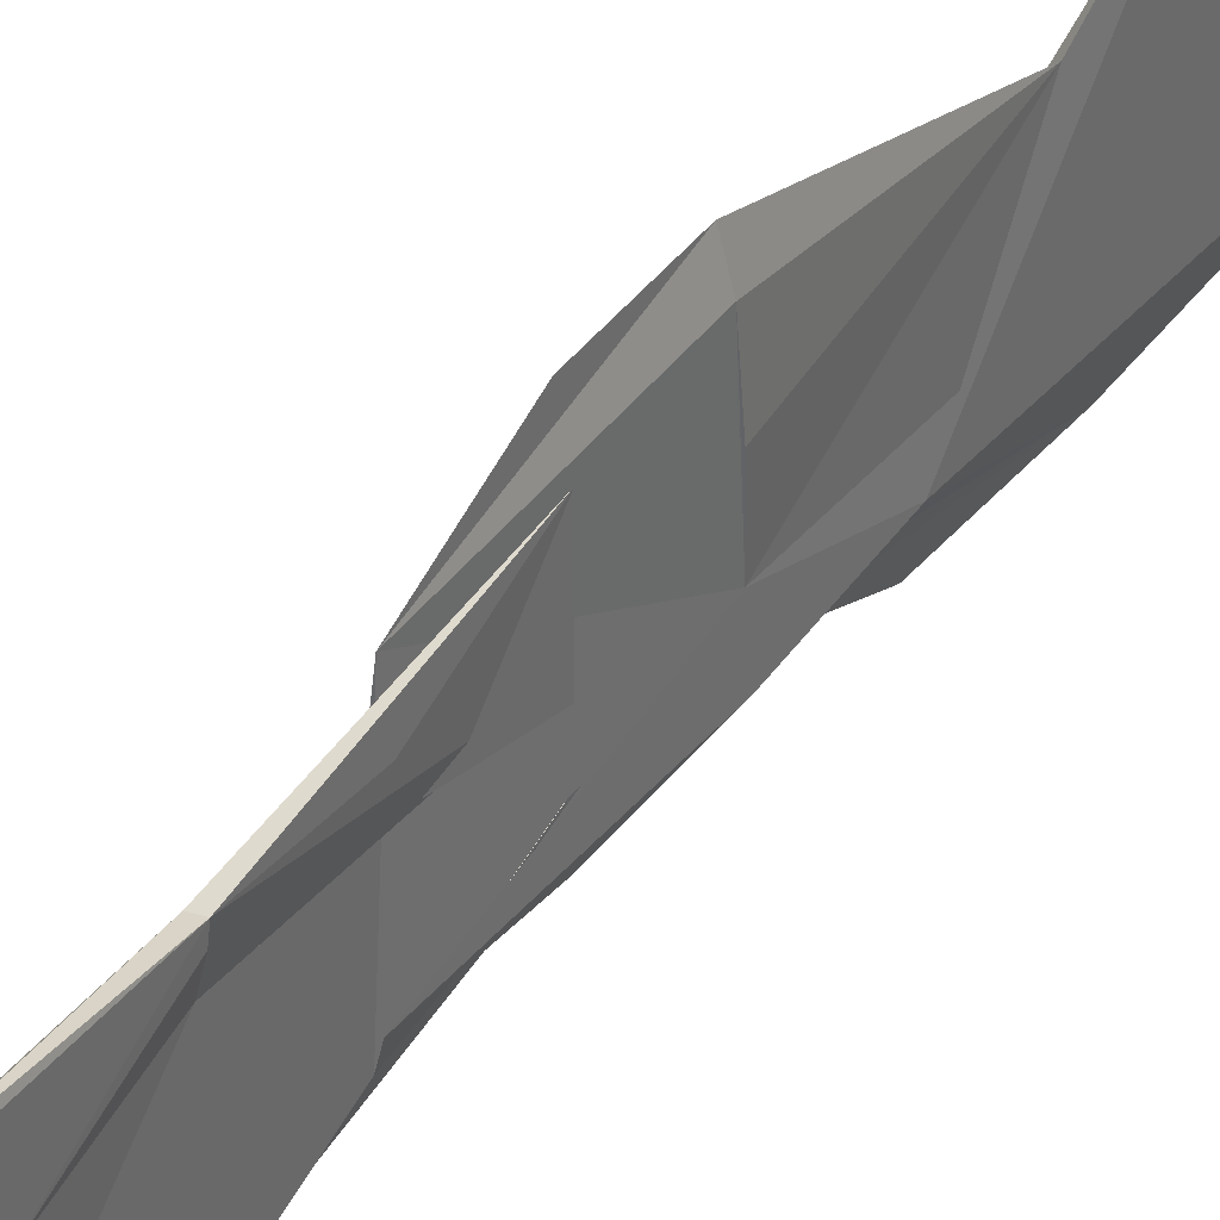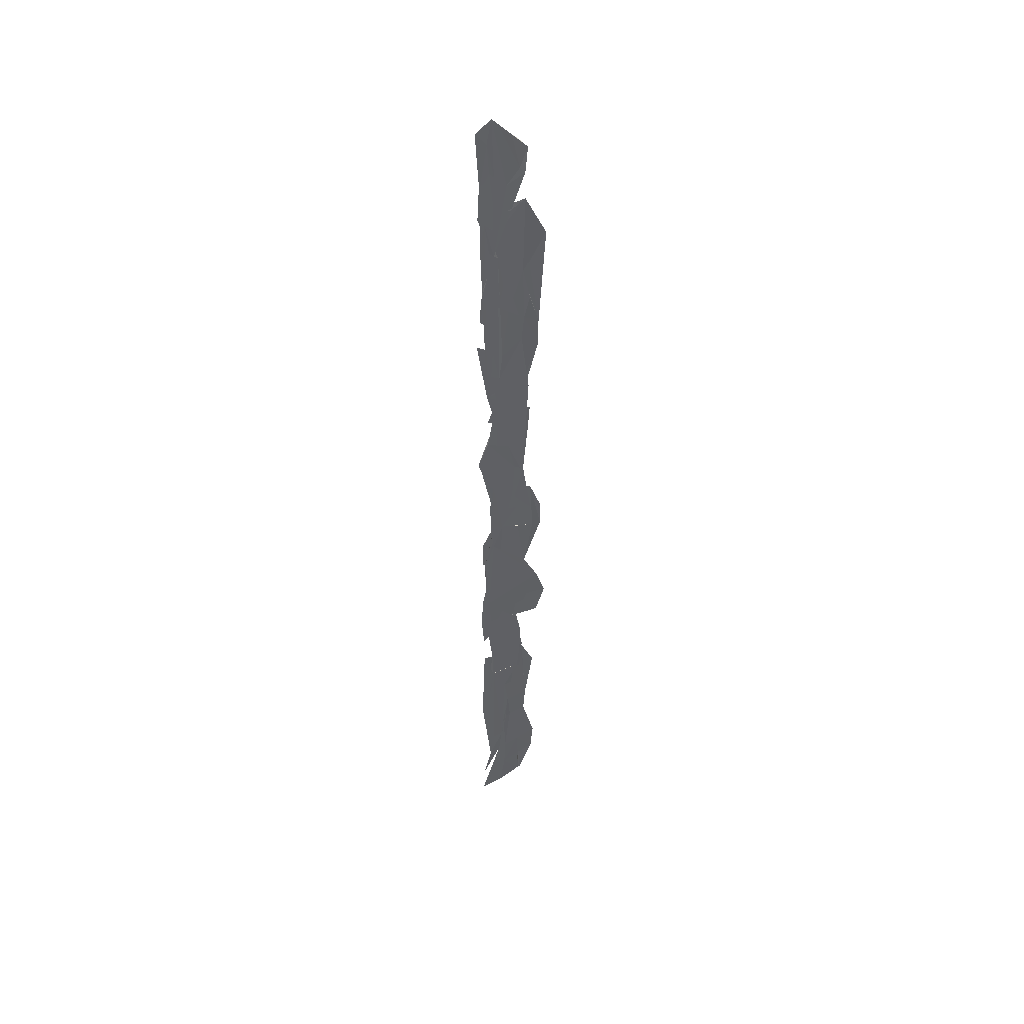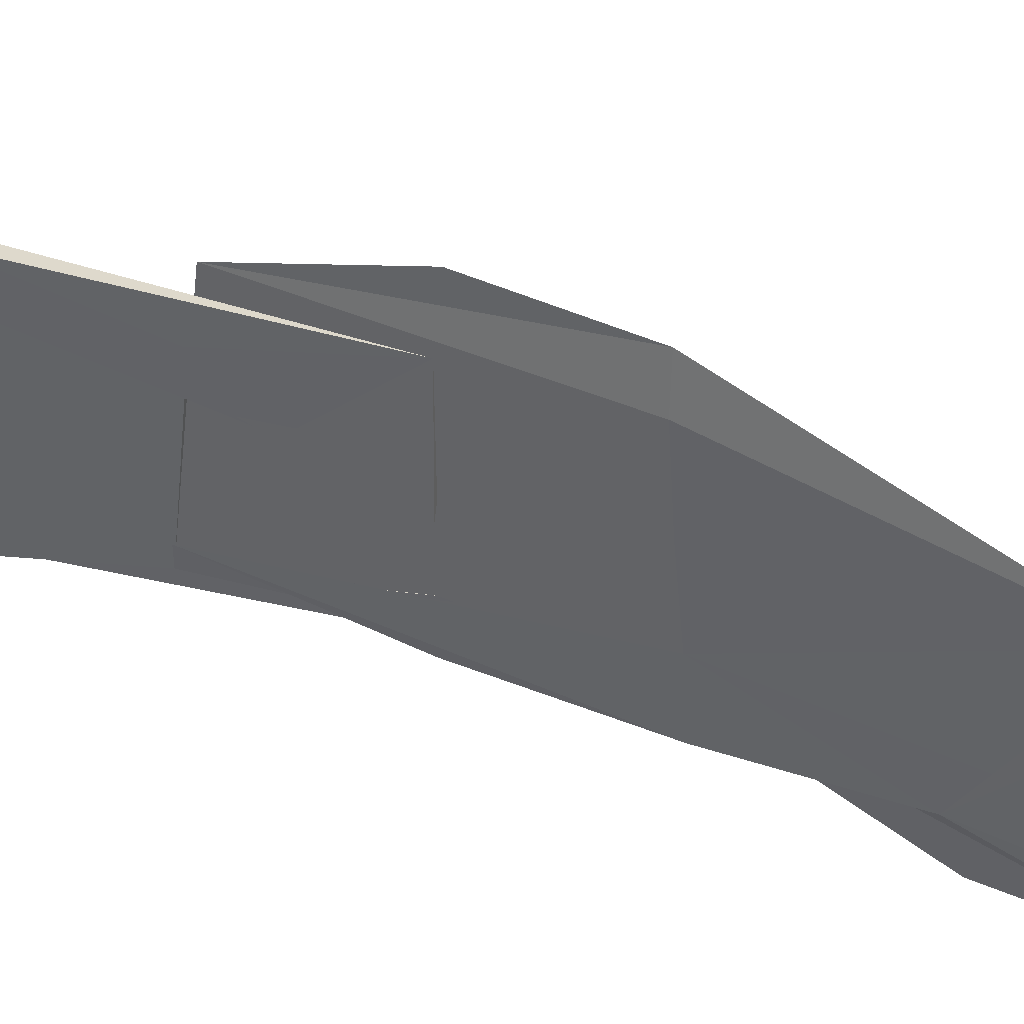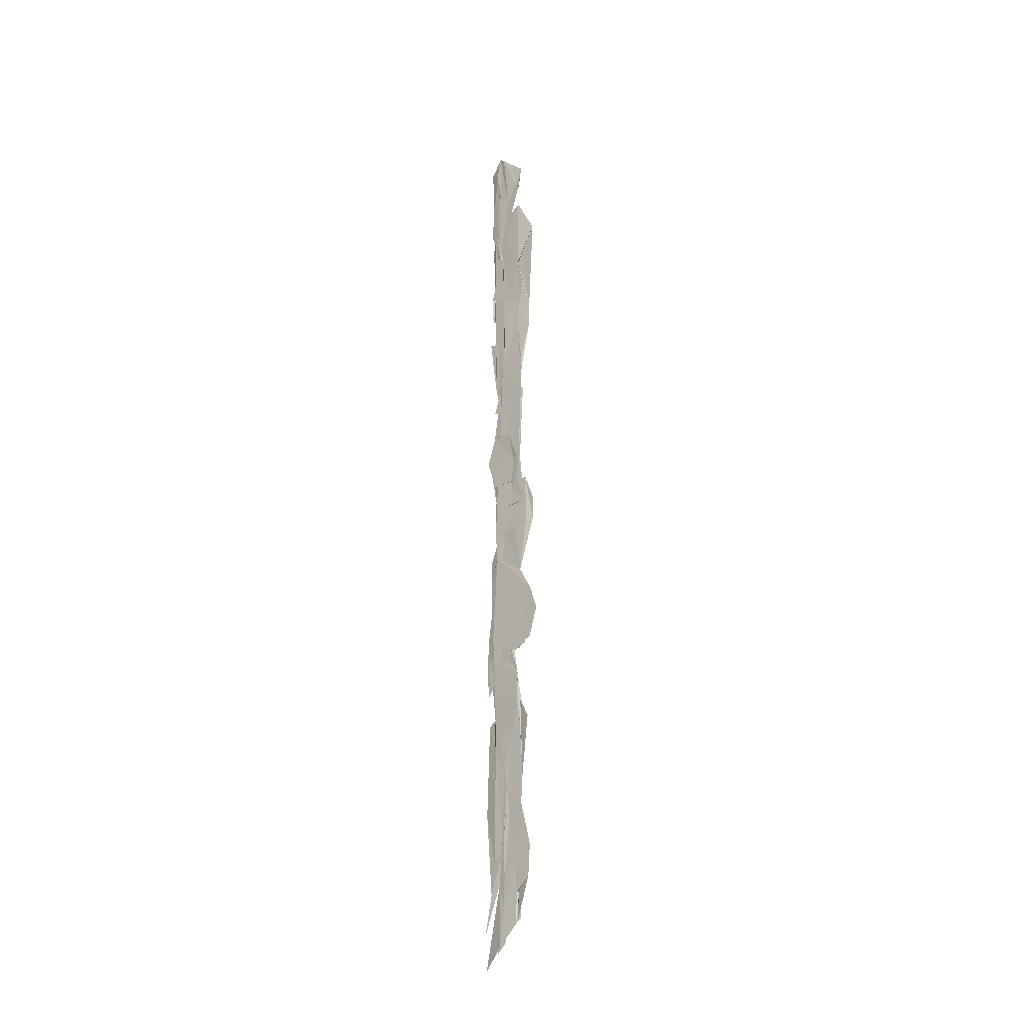
<metadata>
{"format":"obj","ext":"obj","renderer":"f3d","projection":"perspective","resolution":1024,"background":"white","views":[{"elev":38.2,"azim":32.1,"up":"+Y"},{"elev":44.1,"azim":85.4,"up":"+Z"},{"elev":44.0,"azim":116.5,"up":"+Y"},{"elev":-27.1,"azim":134.3,"up":"+Z"}]}
</metadata>
<code>
o algae_cube_Cube
v -0.004786 0.01182 -1.615
v -0.002565 0.04154 1.588
v 0.003937 0.02352 -1.605
v -0.006493 -0.1375 -1.755
v -0.002031 0.09855 -0
v 0.005576 0.05941 0
v 0.003097 -0.06245 0
v 0.006087 -0.06181 -1.684
v 0.006111 -0.0526 1.676
v -0.00617 -0.04483 -1.668
v -0.00202 -0.0104 1.636
v 0.00538 -0.02449 0
v 0.00208 -0.09174 -0.856
v -0.002117 -0.1239 -0.871
v -0.003733 0.0281 -0.8001
v 0.005433 0.02016 -0.8038
v -0.003435 0.08243 0.788
v 0.002765 0.02364 0.8159
v -0.006333 -0.1218 0.8849
v -0.002976 0.006335 0.8241
v 0.002828 0.03796 -1.193
v 0.005539 -0.04625 -1.252
v -0.002127 0.001286 -1.219
v -0.004682 0.01283 -1.211
v -0.0058 0.06108 -0.3786
v 0.005187 0.08648 -0.3729
v 0.004064 -0.1087 -0.4168
v -0.003454 -0.1138 -0.418
v 0.003685 0.04774 0.4023
v 0.005378 -0.0662 0.4293
v -0.004133 -0.05592 0.4268
v -0.002023 -0.01937 0.4182
v -0.00395 0.03846 0.4045
v -0.005425 0.08318 1.167
v 0.003361 -0.05418 1.263
v -0.002116 -0.1243 1.313
v -0.006176 -0.05248 1.262
v 0.004399 -0.05795 1.266
v 0.002096 -0.07523 1.697
v -0.005145 -0.08281 -1.704
v 0.00311 -0.09402 0
v -0.005625 -0.05738 -0
v 0.002656 -0.0864 -0.8535
v -0.004756 -0.08196 0.866
v 0.005951 -0.03679 -1.246
v -0.00586 -0.02153 -1.235
v -0.006144 -0.03388 -0.4
v 0.005255 -0.09818 0.4369
v -0.002312 -0.07145 0.4305
v -0.005138 -0.04595 1.258
v 0.003397 -0.1011 1.296
v 0.001965 0.01134 -1.616
v -0.005717 0.007742 1.619
v -0.002406 0.03197 -1.597
v 0.002785 -0.01432 0
v -0.004889 0.03266 -0.798
v -0.005715 0.02564 0.815
v -0.004107 -0.01371 -1.229
v 0.002211 -0.02005 -1.234
v -0.003927 0.000886 -0.3922
v -0.005549 -0.002332 0.4141
v 0.002188 0.00544 1.221
v -0.002437 0.01158 1.217
v 0.005456 0.03087 0.2031
v 0.002352 -0.1359 0.2229
v -0.003186 -0.1321 0.2225
v -0.004727 -0.04419 0.212
v 0.002077 -0.00033 0.2068
v -0.00232 -0.03426 0.2109
v 0.005269 0.0192 0.2045
v -0.004126 0.02951 0.2033
v -0.001926 0.04516 -0.1911
v -0.006243 -0.1227 -0.21
v 0.002253 -0.06025 -0.203
v -0.002872 0.005811 -0.1955
v 0.005774 -0.08174 -0.2054
v -0.0061 -0.0243 -0.1989
v 0.005514 0.08614 -0.573
v 0.002367 -0.1331 -0.6488
v -0.006344 -0.09104 -0.6343
v 0.002722 0.005165 -0.601
v -0.004566 -0.03389 -0.6145
v -0.005854 0.05052 -0.5853
v 0.004815 -0.09627 -0.6361
v -0.002611 -0.02624 -0.6119
v -0.006018 0.00317 -0.6017
v 0.005647 -0.006885 -0.6052
v -0.005685 0.02749 -1.001
v 0.002194 -0.1038 -1.077
v -0.006409 -0.1104 -1.081
v 0.001995 -0.006337 -1.02
v -0.005824 0.03353 -0.997
v 0.003952 -0.0431 -1.042
v -0.00402 -0.05083 -1.046
v -0.002528 0.0135 -1.009
v 0.003235 0.0308 -0.9986
v 0.003515 0.07942 -1.347
v 0.005271 -0.1041 -1.496
v 0.005075 -0.04089 -1.444
v -0.002995 -0.05009 -1.452
v -0.005259 0.01955 -1.396
v -0.002492 -0.05255 -1.454
v 0.00272 -0.06639 -1.465
v 0.004034 0.009717 -1.403
v -0.00433 0.002534 -1.409
v 0.003939 0.05185 0.9957
v 0.002968 -0.09442 1.082
v -0.004443 -0.09911 1.085
v -0.00245 0.04915 0.9973
v 0.003664 -0.01766 1.037
v -0.002966 -0.09367 1.081
v -0.00603 -0.01427 1.035
v -0.005737 0.01618 0.6146
v 0.002118 0.02427 0.6117
v 0.004029 -0.0843 0.6504
v -0.004167 -0.1167 0.6619
v -0.002466 -0.01626 0.6261
v 0.00554 -0.05578 0.6402
v 0.00225 -0.06984 0.6452
v -0.005425 -0.07471 0.6469
v -0.003774 -0.000115 0.6204
v 0.005544 0.049 0.6029
v 0.005886 0.03349 1.399
v 0.004779 -0.06907 1.482
v -0.002136 -0.114 1.519
v 0.003077 -0.02794 1.449
v -0.002001 -0.02059 1.443
v 0.002086 -0.08404 1.495
v 0.004732 -0.05411 1.377
v -0.002275 -0.1165 1.425
v -0.002705 -0.03154 1.36
v 0.002022 -0.04045 1.367
v 0.004524 -0.07421 1.392
v 0.006032 -0.01838 1.35
v -0.004177 -0.01287 1.345
v -0.003707 0.1046 1.255
v -0.002057 0.02816 1.502
v 0.005217 0.03286 1.497
v 0.004318 -0.09063 1.606
v -0.005834 -0.1283 1.638
v -0.002727 -0.02292 1.546
v 0.002011 -0.03104 1.553
v -0.005803 -0.03555 1.557
v 0.004592 -0.09159 1.606
v 0.001965 0.01512 1.513
v -0.004224 0.01795 1.51
v -0.003298 0.02154 1.112
v 0.005273 0.02717 1.108
v 0.00623 -0.07177 1.172
v -0.004323 -0.1172 1.201
v -0.00291 -0.04208 1.153
v 0.003012 -0.05735 1.163
v 0.00293 -0.05699 1.163
v -0.002768 -0.08823 1.183
v -0.001969 0.01299 1.117
v 0.002101 0.03221 0.9096
v 0.003897 -0.1166 0.9887
v -0.004666 -0.1044 0.9822
v -0.005507 0.02152 0.9153
v 0.002618 -0.05324 0.955
v 0.005853 0.01437 0.9191
v -0.003485 -0.1003 0.98
v -0.001982 0.002306 0.9255
v 0.003806 -0.02273 0.9388
v -0.00454 0.08264 0.8828
v 0.003474 0.03599 0.7088
v 0.004096 -0.1042 0.767
v -0.005049 -0.1333 0.7791
v -0.002766 -0.05983 0.7486
v 0.006183 -0.04473 0.7423
v 0.003586 -0.07799 0.7561
v -0.003862 -0.06416 0.7504
v -0.005419 0.02287 0.7143
v 0.00316 0.03474 0.7093
v 0.003253 0.05414 0.5009
v 0.004188 -0.06597 0.5365
v -0.004891 -0.0773 0.5399
v -0.005013 -0.000121 0.517
v 0.00497 -0.06307 0.5357
v 0.004178 -0.066 0.5365
v -0.003903 -0.09943 0.5465
v -0.002417 -0.01086 0.5202
v 0.005564 0.0442 0.5039
v -0.004403 0.01786 0.5117
v 0.002825 0.01408 0.3077
v 0.004079 -0.09867 0.3277
v -0.003986 -0.08353 0.325
v -0.004469 -0.05951 0.3208
v 0.005426 -0.02302 0.3143
v -0.00619 -0.04967 0.319
v 0.00602 -0.06749 0.3222
v -0.002389 0.01675 0.3072
v 0.00591 0.02239 0.1021
v 0.002085 -0.09671 0.1091
v -0.005061 -0.09681 0.1091
v -0.00271 -0.04118 0.1058
v 0.001977 -0.002796 0.1036
v 0.005252 -0.08123 0.1082
v -0.004341 0.02552 0.1019
v -0.001908 0.05919 0.09988
v -0.001871 0.09785 -0.09259
v 0.00445 0.06811 -0.09426
v 0.002473 -0.06398 -0.1017
v 0.004142 -0.04722 -0.1007
v -0.002581 -0.002994 -0.09826
v -0.004506 -0.07837 -0.1025
v 0.005105 -0.09121 -0.1032
v 0.005961 0.01022 -0.09752
v -0.002189 -0.000532 -0.09812
v 0.003598 0.03666 -0.2881
v 0.00211 -0.1158 -0.3138
v -0.006454 -0.1236 -0.3151
v 0.003606 -0.05829 -0.3041
v -0.001984 -0.005673 -0.2952
v -0.003385 -0.06223 -0.3048
v -0.001995 -0.006936 -0.2954
v -0.004956 0.02525 -0.29
v -0.002091 0.07531 -0.4761
v 0.002496 0.1174 -0.4641
v 0.0023 -0.1277 -0.534
v -0.004799 -0.0959 -0.5249
v 0.002477 -0.02522 -0.5048
v -0.004643 -0.0489 -0.5115
v 0.006377 -0.1014 -0.5265
v -0.002011 -0.01648 -0.5023
v -0.005309 0.001585 -0.4971
v 0.002784 0.009693 -0.4948
v 0.004033 0.01907 -0.7003
v 0.003561 -0.1251 -0.7588
v 0.005067 0.02324 -0.6986
v 0.003329 -0.09579 -0.7469
v -0.005977 -0.05232 -0.7293
v -0.002923 0.01426 -0.7022
v 0.00528 -0.009752 -0.712
v -0.00313 0.01339 -0.7026
v -0.005875 0.03449 -0.8983
v 0.005363 0.07306 -0.878
v 0.003332 -0.08823 -0.9628
v -0.006094 -0.1016 -0.9698
v 0.004387 0.01072 -0.9108
v -0.002548 0.006494 -0.913
v 0.004824 -0.06396 -0.9501
v -0.005902 0.03536 -0.8979
v 0.003213 0.03547 -0.8978
v 0.003431 0.04521 -1.089
v -0.002283 -0.1355 -1.205
v 0.005056 -0.02745 -1.136
v -0.004001 0.03804 -1.094
v 0.005836 -0.03136 -1.138
v -0.006098 -0.02031 -1.131
v -0.00398 0.01486 -1.109
v -0.005964 0.0169 -1.303
v 0.006235 -0.08936 -1.383
v -0.006283 -0.07764 -1.374
v 0.004261 -0.05588 -1.358
v -0.006044 -0.03193 -1.34
v 0.00502 -0.05303 -1.356
v 0.004542 -0.007276 -1.321
v -0.001984 -0.005601 -1.32
v 0.002762 0.07125 -1.457
v 0.003785 -0.1346 -1.636
v -0.005436 -0.0791 -1.588
v 0.004672 -0.04424 -1.557
v -0.004981 -0.04756 -1.56
v -0.004298 -0.0748 -1.584
v 0.002005 0.0151 -1.506
v -0.005163 0.01511 -1.506
v -0.004515 0.01779 -1.503
f 229 79 220
f 194 199 197
f 55 6 64
f 50 63 151
f 246 256 254
f 226 25 218
f 67 187 49
f 26 81 222
f 242 238 93
f 73 221 28
f 245 247 21
f 148 38 152
f 75 205 42
f 196 71 199
f 181 31 152
f 267 265 252
f 54 52 265
f 226 82 223
f 230 84 231
f 78 219 227
f 232 85 82
f 157 107 158
f 170 118 18
f 97 104 260
f 123 132 38
f 108 162 158
f 71 188 32
f 163 109 165
f 15 233 245
f 76 207 203
f 194 7 203
f 126 9 39
f 128 139 130
f 240 16 238
f 251 250 95
f 159 150 135
f 145 2 11
f 18 122 114
f 49 178 32
f 181 120 116
f 64 185 70
f 187 69 66
f 204 207 76
f 141 11 146
f 132 123 63
f 77 201 72
f 221 85 80
f 85 223 82
f 16 231 43
f 229 85 87
f 248 58 23
f 104 97 21
f 52 263 8
f 60 226 223
f 223 225 47
f 47 215 223
f 215 214 223
f 223 214 75
f 75 77 223
f 213 74 76
f 76 211 27
f 28 221 80
f 76 27 224
f 27 28 229
f 210 213 76
f 28 80 229
f 27 229 220
f 224 26 76
f 26 219 210
f 76 26 210
f 218 25 60
f 77 216 60
f 216 217 60
f 60 223 77
f 219 218 60
f 219 60 217
f 219 217 210
f 220 224 27
f 64 193 6
f 6 55 12
f 6 12 197
f 71 64 6
f 71 6 197
f 71 197 199
f 197 68 194
f 194 68 65
f 198 41 207
f 204 208 202
f 198 207 204
f 194 198 204
f 204 202 200
f 202 201 200
f 201 5 200
f 194 204 200
f 194 200 199
f 6 193 64
f 64 70 68
f 197 12 55
f 64 68 55
f 68 197 55
f 50 127 131
f 131 37 50
f 37 63 50
f 63 155 151
f 151 154 50
f 246 46 256
f 226 60 25
f 66 65 49
f 65 186 49
f 186 191 180
f 191 189 118
f 180 191 118
f 189 179 118
f 118 119 180
f 119 171 180
f 171 167 115
f 115 176 180
f 180 48 30
f 30 31 180
f 31 177 181
f 180 31 49
f 181 49 31
f 49 32 188
f 188 192 67
f 192 71 67
f 171 115 180
f 66 49 187
f 49 186 180
f 49 188 67
f 67 69 190
f 190 187 67
f 227 219 26
f 26 224 81
f 224 84 81
f 222 227 26
f 96 244 240
f 244 16 240
f 93 91 240
f 91 96 240
f 238 89 93
f 240 242 93
f 211 212 73
f 73 75 221
f 75 214 221
f 214 215 47
f 47 225 221
f 28 27 211
f 214 47 221
f 28 211 73
f 251 88 236
f 236 237 245
f 247 249 45
f 251 236 21
f 236 245 21
f 58 250 251
f 24 58 251
f 247 45 257
f 257 253 246
f 246 254 102
f 254 256 102
f 102 98 246
f 98 261 103
f 103 99 255
f 22 59 247
f 59 21 247
f 98 103 255
f 98 255 257
f 255 22 257
f 247 257 22
f 257 246 98
f 24 251 21
f 148 62 38
f 206 42 205
f 42 5 75
f 5 201 75
f 201 209 75
f 209 77 75
f 196 67 71
f 115 167 171
f 171 119 118
f 170 160 164
f 115 171 118
f 170 164 152
f 164 156 148
f 148 156 106
f 115 118 176
f 118 170 176
f 180 176 170
f 30 48 180
f 181 177 31
f 116 120 181
f 31 30 180
f 152 164 148
f 152 38 51
f 51 153 149
f 107 110 157
f 110 161 157
f 159 20 172
f 20 169 172
f 162 159 172
f 162 172 181
f 172 168 181
f 181 168 116
f 51 149 150
f 152 51 181
f 51 150 181
f 108 107 157
f 19 44 108
f 44 162 181
f 108 44 181
f 108 157 19
f 150 108 181
f 31 180 170
f 170 152 31
f 4 8 103
f 8 263 103
f 263 99 103
f 103 261 98
f 98 102 103
f 102 256 252
f 103 102 265
f 256 100 105
f 105 259 252
f 256 105 252
f 265 262 4
f 10 40 264
f 40 265 264
f 265 4 103
f 102 252 265
f 267 264 265
f 260 266 268
f 266 52 268
f 1 3 268
f 3 260 268
f 52 54 268
f 54 267 268
f 101 268 267
f 101 267 252
f 52 8 265
f 8 4 265
f 4 262 265
f 265 40 264
f 40 10 264
f 264 267 54
f 264 54 265
f 226 218 83
f 226 83 86
f 226 86 82
f 230 81 84
f 227 222 81
f 81 87 227
f 87 78 227
f 157 161 110
f 107 108 158
f 157 110 107
f 44 19 158
f 19 157 158
f 158 162 44
f 18 17 156
f 17 165 156
f 165 109 106
f 164 160 170
f 156 164 18
f 164 170 18
f 165 106 156
f 122 174 166
f 122 166 118
f 166 18 118
f 3 1 268
f 268 101 260
f 101 97 260
f 97 258 104
f 104 99 263
f 263 266 104
f 266 260 104
f 260 3 268
f 123 134 132
f 38 62 148
f 148 147 136
f 147 34 136
f 136 123 148
f 38 148 123
f 108 111 162
f 183 122 118
f 118 179 189
f 189 191 186
f 186 65 68
f 70 185 64
f 186 68 189
f 68 70 189
f 118 189 183
f 64 189 70
f 29 175 183
f 71 192 188
f 189 64 183
f 33 29 71
f 29 183 64
f 71 29 64
f 61 33 71
f 32 61 71
f 163 112 109
f 96 91 228
f 91 93 247
f 228 91 247
f 93 89 238
f 238 239 14
f 14 241 94
f 241 92 94
f 94 90 14
f 90 246 14
f 93 238 257
f 238 14 246
f 253 238 246
f 244 96 228
f 244 228 16
f 238 253 257
f 257 45 247
f 45 249 247
f 245 237 15
f 237 236 15
f 93 257 247
f 228 234 230
f 233 235 228
f 15 56 233
f 247 245 228
f 233 228 245
f 228 230 16
f 7 195 66
f 66 69 196
f 69 67 196
f 196 199 206
f 203 196 211
f 199 200 5
f 5 42 206
f 206 205 75
f 73 212 211
f 206 75 73
f 199 5 206
f 196 203 66
f 7 66 203
f 206 73 211
f 211 76 203
f 196 206 211
f 207 41 198
f 194 65 66
f 203 207 198
f 194 66 195
f 203 198 194
f 194 195 7
f 126 142 145
f 39 144 128
f 126 145 9
f 39 128 126
f 128 124 139
f 140 143 130
f 143 127 125
f 130 143 125
f 36 35 128
f 35 129 133
f 128 35 133
f 140 130 139
f 130 36 128
f 43 13 238
f 238 242 240
f 16 43 238
f 95 243 251
f 243 236 251
f 236 88 251
f 130 125 36
f 125 127 151
f 50 154 151
f 151 155 63
f 151 63 135
f 127 50 151
f 125 151 150
f 125 150 149
f 151 135 150
f 149 35 36
f 34 147 165
f 147 148 106
f 109 147 106
f 109 112 163
f 109 163 165
f 147 109 165
f 149 36 125
f 111 108 162
f 108 150 162
f 159 162 150
f 17 57 173
f 34 165 136
f 165 17 135
f 135 136 165
f 169 20 135
f 20 159 135
f 17 173 135
f 173 169 135
f 124 128 144
f 39 9 145
f 124 144 39
f 140 139 39
f 139 124 39
f 141 143 140
f 2 53 11
f 11 141 39
f 141 140 39
f 145 138 2
f 39 145 11
f 173 57 17
f 173 17 184
f 17 18 114
f 121 117 169
f 184 182 121
f 113 184 114
f 184 121 173
f 114 184 17
f 121 169 173
f 166 174 122
f 18 166 122
f 49 181 178
f 172 169 117
f 121 182 184
f 172 117 181
f 117 121 184
f 168 172 181
f 181 117 114
f 181 114 183
f 184 113 114
f 114 122 183
f 184 114 117
f 183 175 29
f 183 29 32
f 29 33 32
f 168 181 116
f 33 61 32
f 183 32 181
f 32 178 181
f 187 190 69
f 201 202 210
f 202 208 210
f 216 77 72
f 217 216 72
f 76 74 213
f 210 217 72
f 210 72 201
f 210 208 204
f 213 210 204
f 76 213 204
f 2 137 146
f 53 2 146
f 11 53 146
f 143 141 127
f 141 146 137
f 127 141 137
f 137 2 138
f 138 145 126
f 145 142 126
f 126 128 133
f 133 129 35
f 149 153 51
f 133 35 149
f 138 126 149
f 126 133 149
f 149 51 38
f 132 134 123
f 149 38 138
f 38 132 138
f 136 135 63
f 63 37 131
f 131 127 63
f 132 137 138
f 137 132 127
f 63 127 132
f 123 136 63
f 77 209 201
f 221 225 85
f 85 225 223
f 16 230 231
f 14 239 13
f 239 238 13
f 13 43 231
f 14 13 241
f 231 84 220
f 84 224 220
f 241 220 92
f 241 13 220
f 246 90 94
f 256 46 246
f 252 259 105
f 23 58 24
f 252 105 94
f 105 100 94
f 100 256 94
f 256 246 94
f 220 13 231
f 252 94 92
f 24 252 92
f 229 80 85
f 85 232 82
f 82 86 85
f 86 83 85
f 218 219 87
f 219 78 87
f 83 218 85
f 87 81 230
f 230 234 228
f 228 235 233
f 233 56 15
f 15 236 92
f 236 243 92
f 24 95 250
f 243 95 92
f 250 248 24
f 248 23 24
f 24 92 95
f 87 230 228
f 228 233 220
f 233 15 92
f 220 233 92
f 220 79 229
f 87 220 229
f 87 228 220
f 85 218 87
f 248 250 58
f 101 252 24
f 21 59 104
f 59 22 99
f 104 59 99
f 101 24 97
f 24 21 97
f 104 258 97
f 255 99 22
f 52 266 263

</code>
